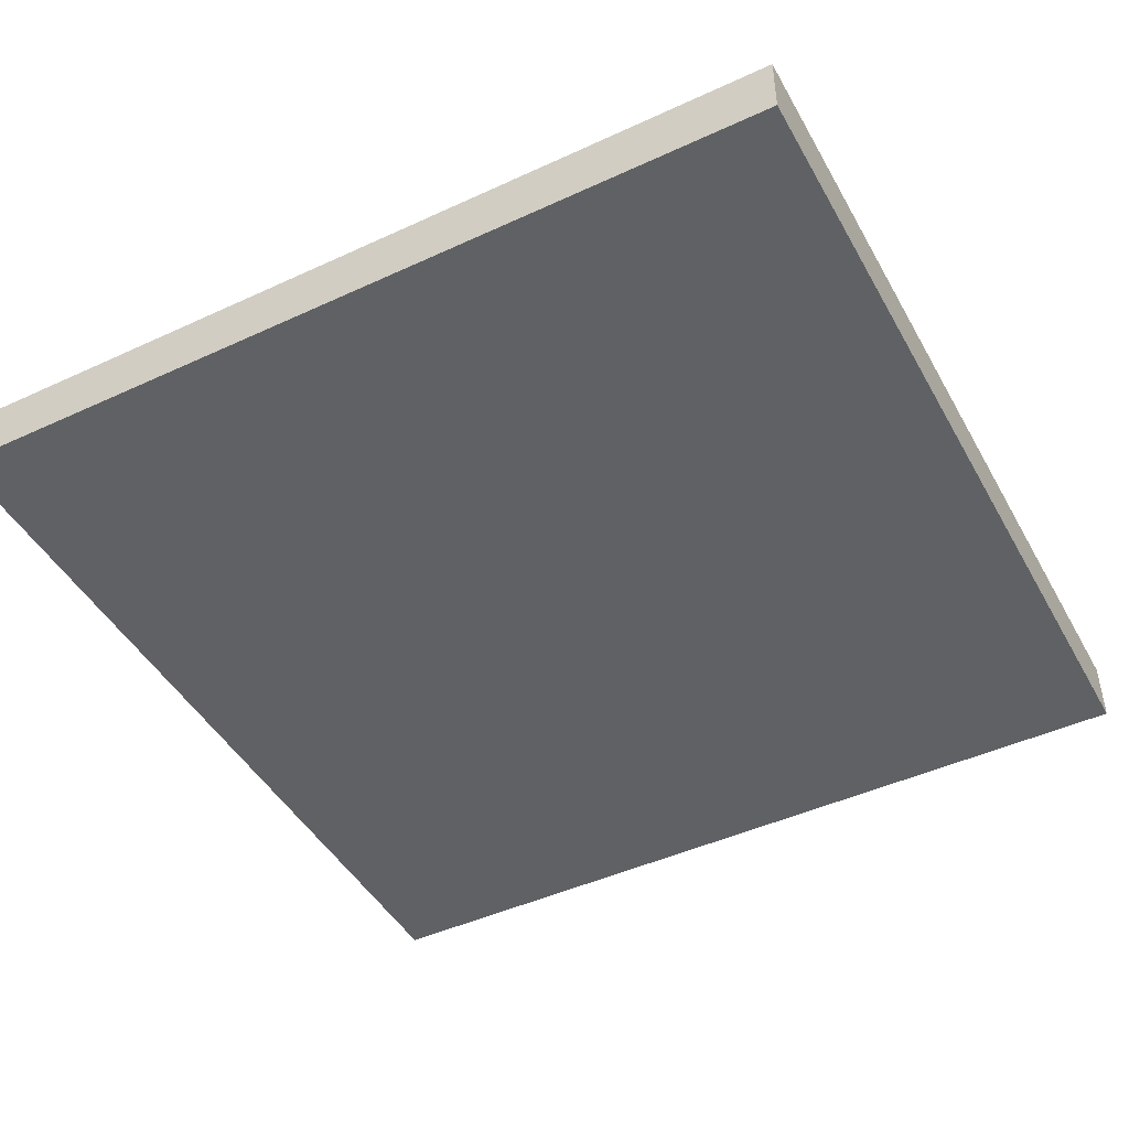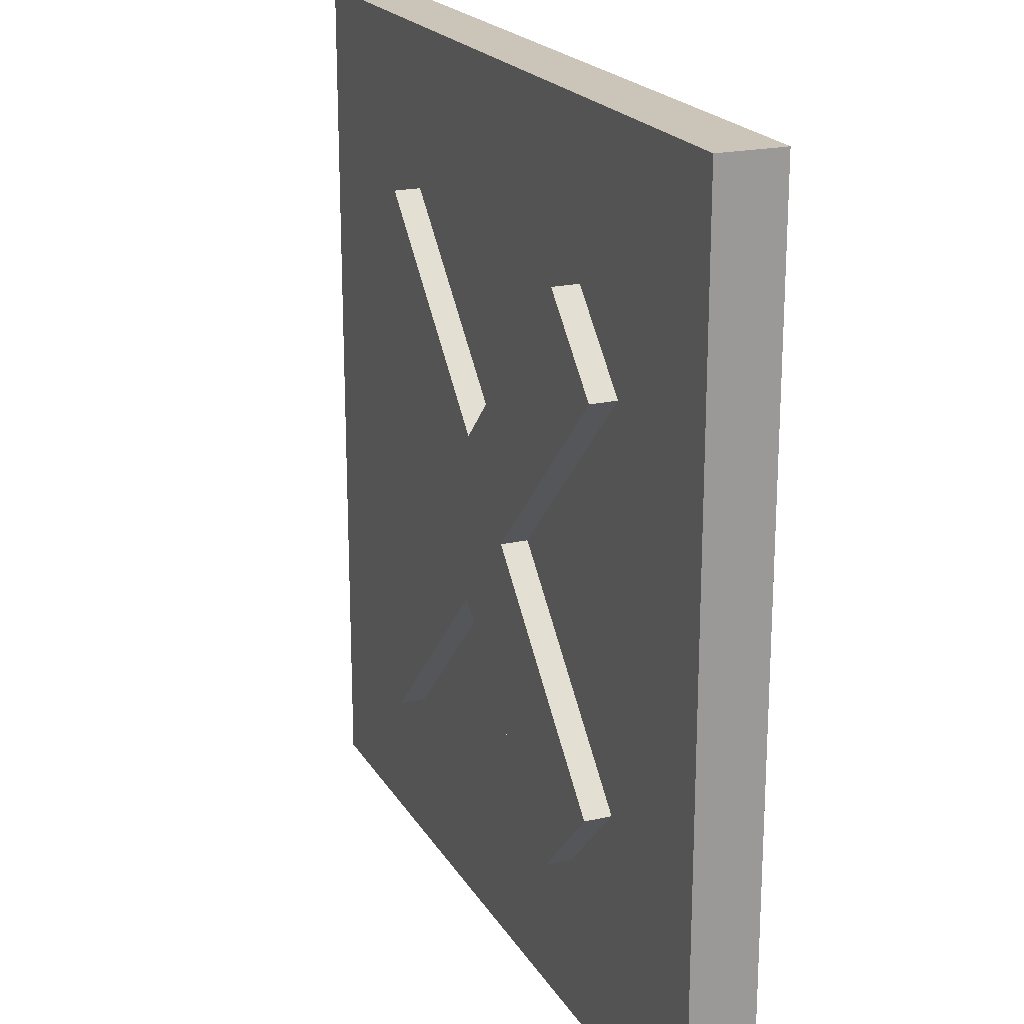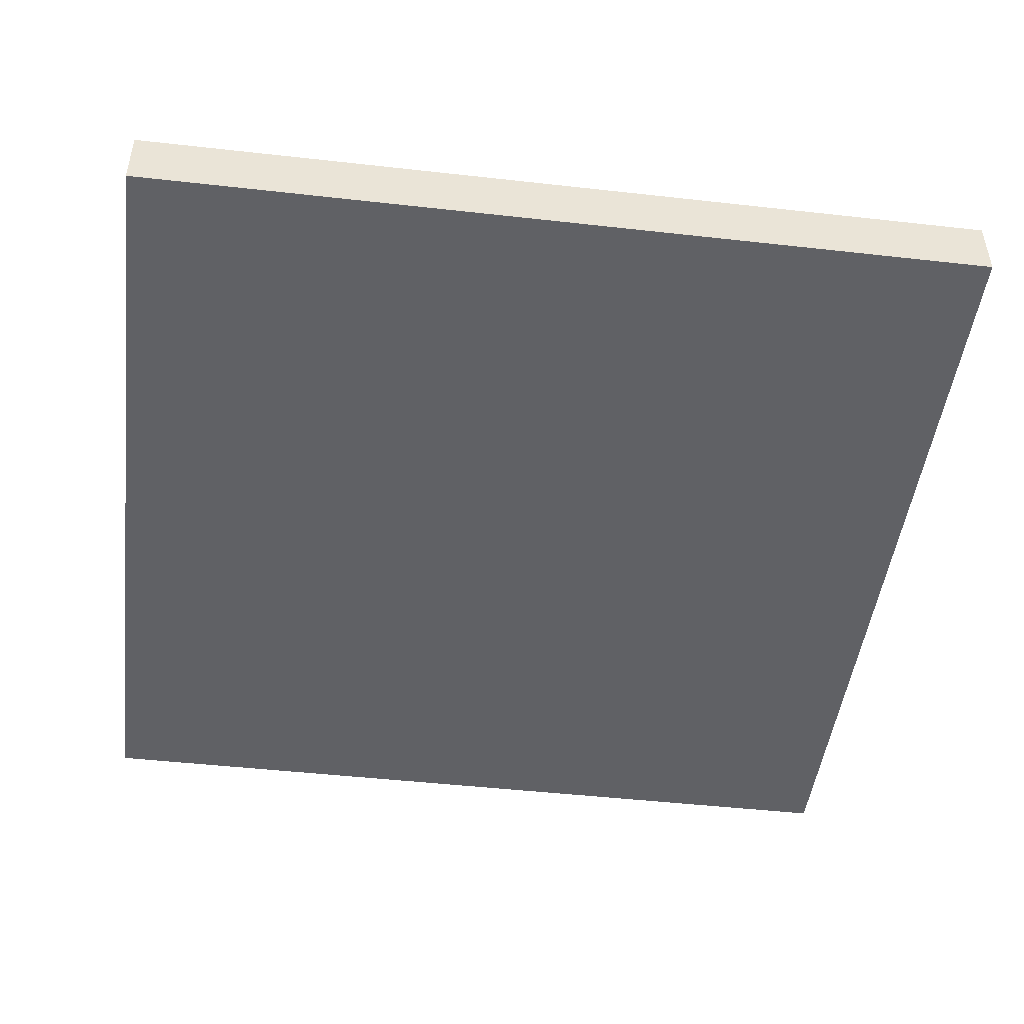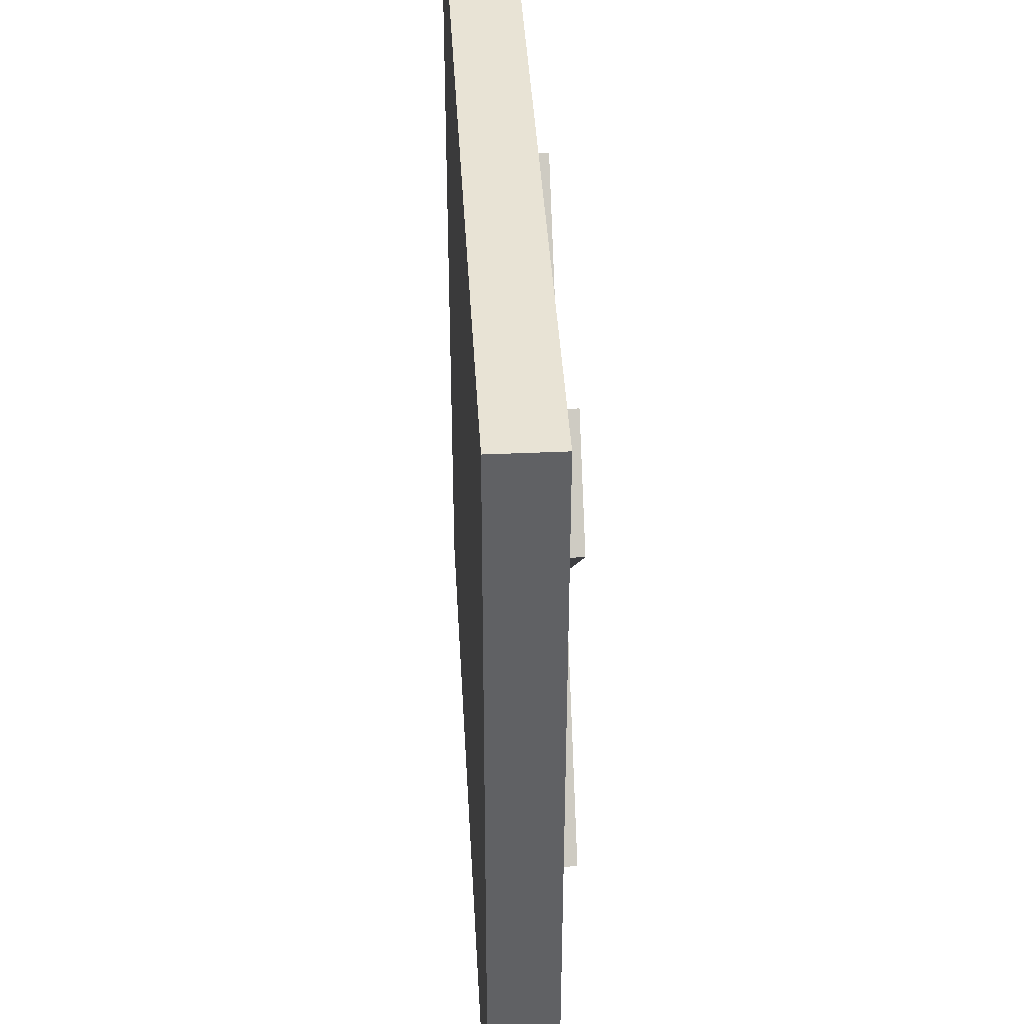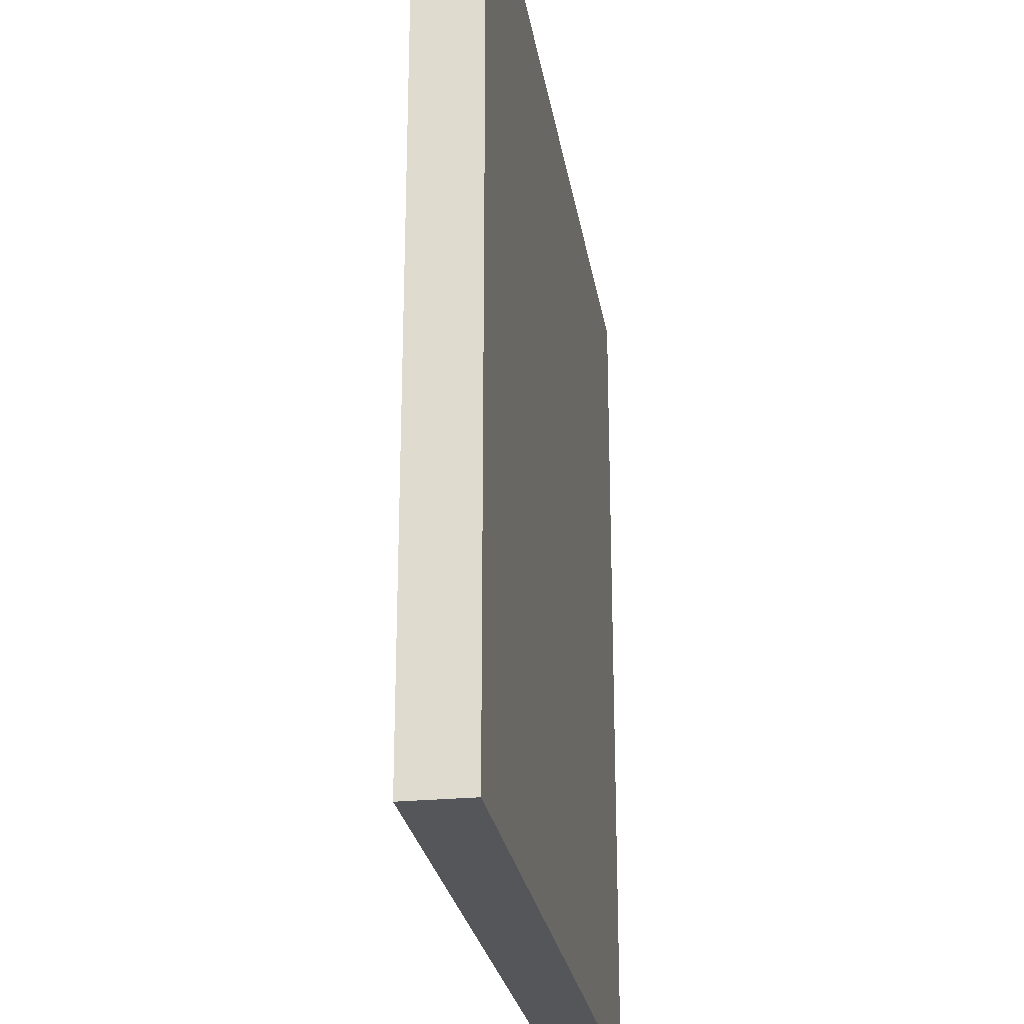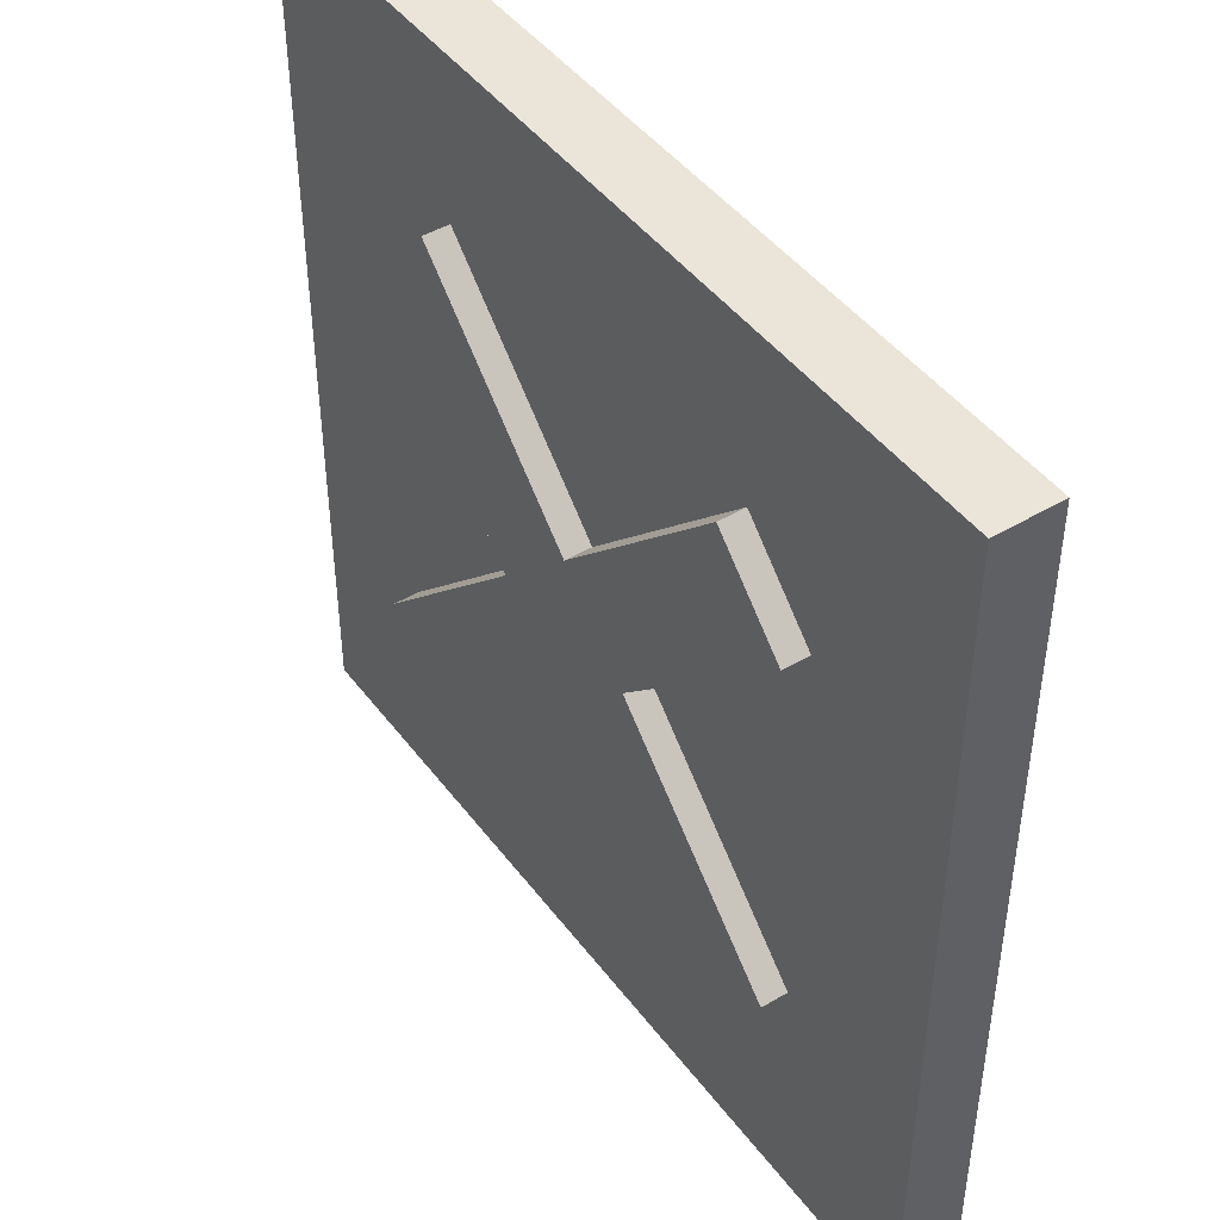
<metadata>
{"format":"obj","ext":"obj","renderer":"f3d","projection":"perspective","resolution":1024,"background":"white","views":[{"elev":-45.9,"azim":117.9,"up":"+Y"},{"elev":20.4,"azim":-112.5,"up":"+Z"},{"elev":-47.6,"azim":82.8,"up":"+Y"},{"elev":41.1,"azim":86.9,"up":"+Z"},{"elev":-25.4,"azim":-81.1,"up":"+Z"},{"elev":45.3,"azim":-124.5,"up":"+Z"}]}
</metadata>
<code>
o Cube
v 1 -0.07431 -1
v -0.6334 0.1349 0.45
v 1 -0.07431 1
v -0.45 0.1349 0.6334
v -1 -0.07431 -1
v -1 -0.07431 1
v -1 -0.07431 0
v 0.6334 0.07431 0
v -0.6334 0.07431 0
v 1 -0.07431 0
v 0 -0.07431 -1
v 0 0.07431 0.6334
v 0 -0.07431 1
v 0 0.07431 -0.6334
v 0 -0.07431 0
v 0 0.07431 1
v -1 0.07431 1
v 1 0.07431 0
v 1 0.07431 1
v -1 0.07431 0
v -1 0.07431 -1
v 0 0.07431 -1
v 1 0.07431 -1
v 0.45 0.07431 -0.6334
v 0.6334 0.07431 -0.45
v 0.7251 0.07431 -0.7251
v -0.45 0.07431 0.6334
v -0.6334 0.07431 0.45
v -0.7251 0.07431 0.7251
v 0.6334 0.1349 -0.45
v 0.45 0.1349 -0.6334
v 0.6334 0.07431 0.4337
v 0.4337 0.07431 0.6334
v 0.7333 0.07431 0.7333
v -0.6334 0.07431 -0.4337
v -0.4337 0.07431 -0.6334
v -0.7333 0.07431 -0.7333
v -0.008152 0.07431 0.1916
v 0.1916 0.07431 -0.008152
v 0.008152 0.07431 -0.1916
v -0.1916 0.07431 0.008152
v 0.6334 0.1349 0.4337
v 0.4337 0.1349 0.6334
v -0.6334 0.1349 -0.4337
v -0.4337 0.1349 -0.6334
v -0.008152 0.1349 0.1916
v 0.1916 0.1349 -0.008152
v 0.008152 0.1349 -0.1916
v -0.1916 0.1349 0.008152
f 34 33 12 16 19
f 13 16 17 6
f 7 20 21 5
f 15 10 3 13
f 10 18 19 3
f 11 22 23 1
f 1 23 18 10
f 11 1 10 15
f 6 17 20 7
f 26 25 8 18 23
f 5 11 15 7
f 5 21 22 11
f 7 15 13 6
f 3 19 16 13
f 37 36 14 22 21
f 24 14 40
f 38 12 33
f 14 36 40
f 41 9 28
f 12 27 29 17 16
f 9 35 37 21 20
f 8 39 32
f 35 9 41
f 29 28 9 20 17
f 24 25 26
f 27 28 29
f 12 38 27
f 8 25 39
f 14 24 26 23 22
f 32 33 34
f 35 36 37
f 8 32 34 19 18
f 28 27 4 2
f 39 25 30 47
f 49 2 4 46
f 33 32 42 43
f 32 39 47 42
f 36 35 44 45
f 31 48 47 30
f 47 48 49 46
f 46 43 42 47
f 44 49 48 45
f 25 24 31 30
f 35 41 49 44
f 41 28 2 49
f 40 36 45 48
f 27 38 46 4
f 38 33 43 46
f 24 40 48 31

</code>
